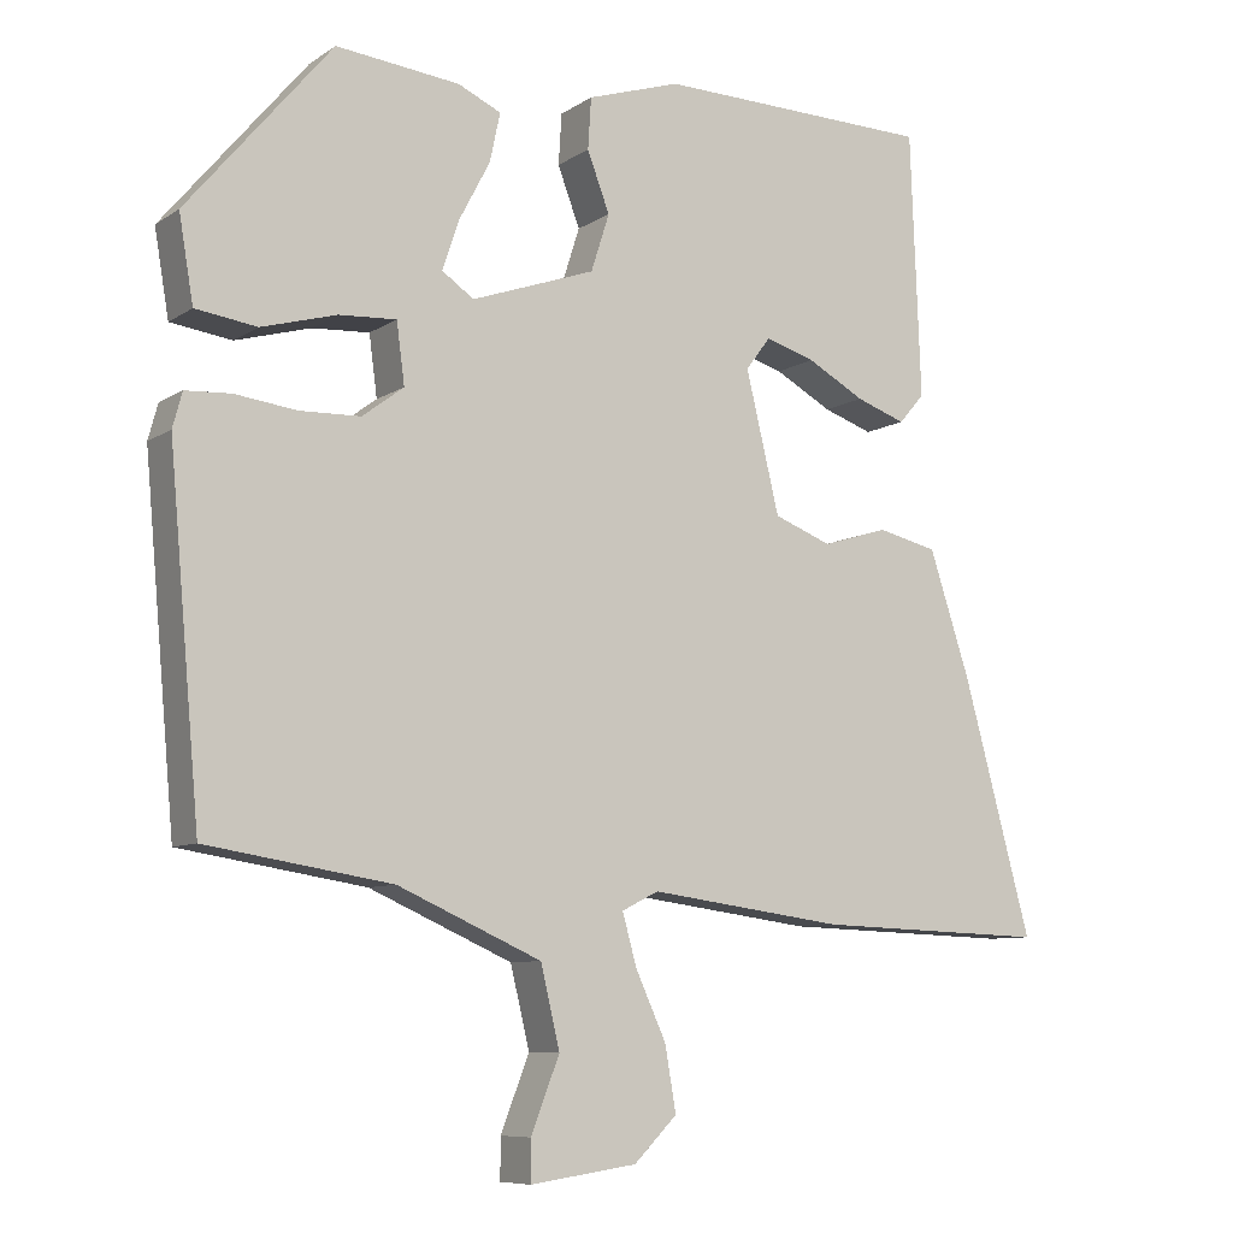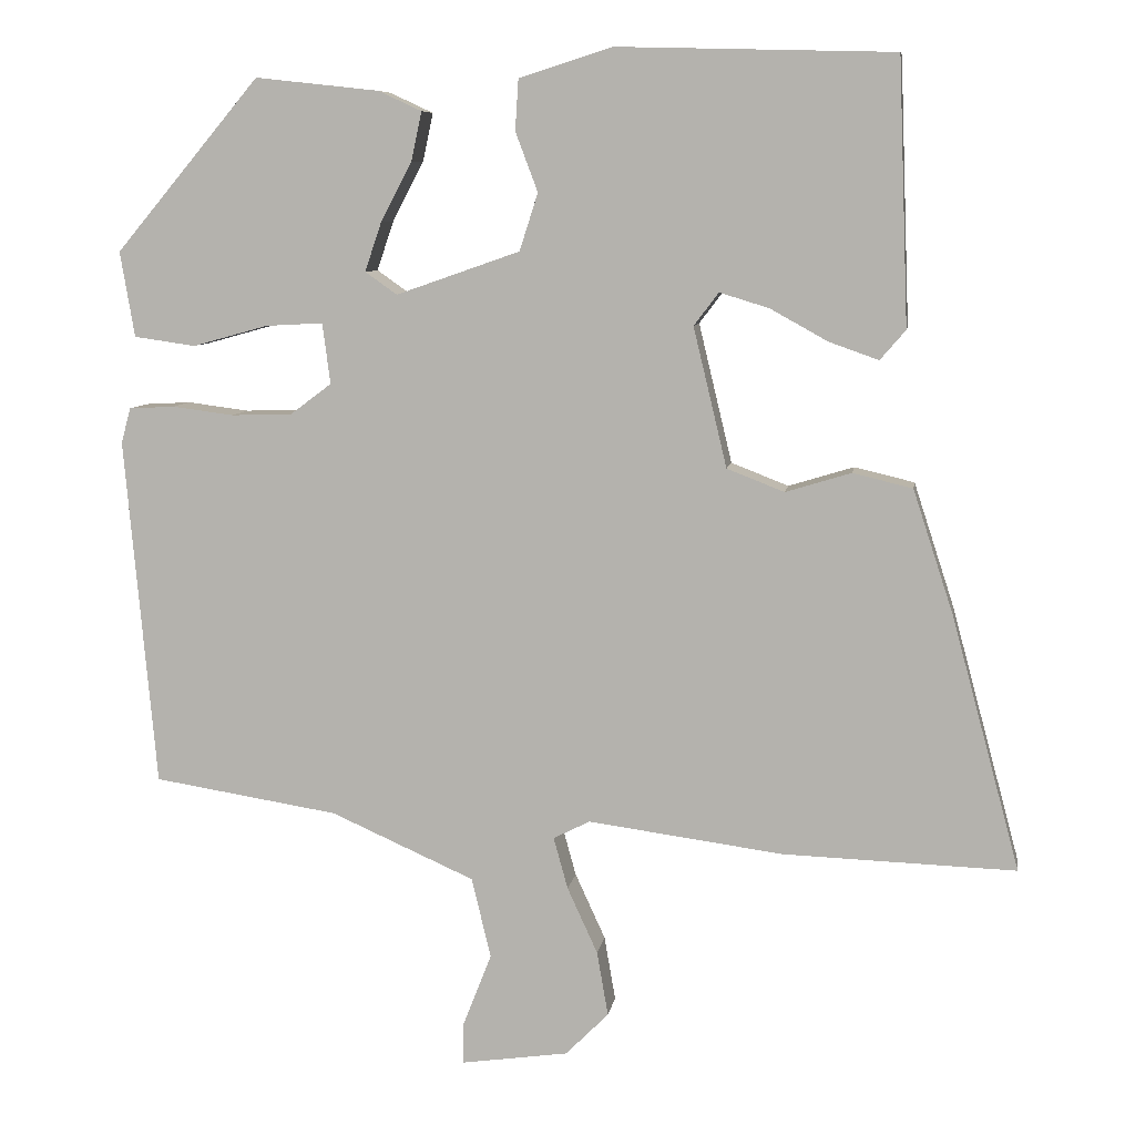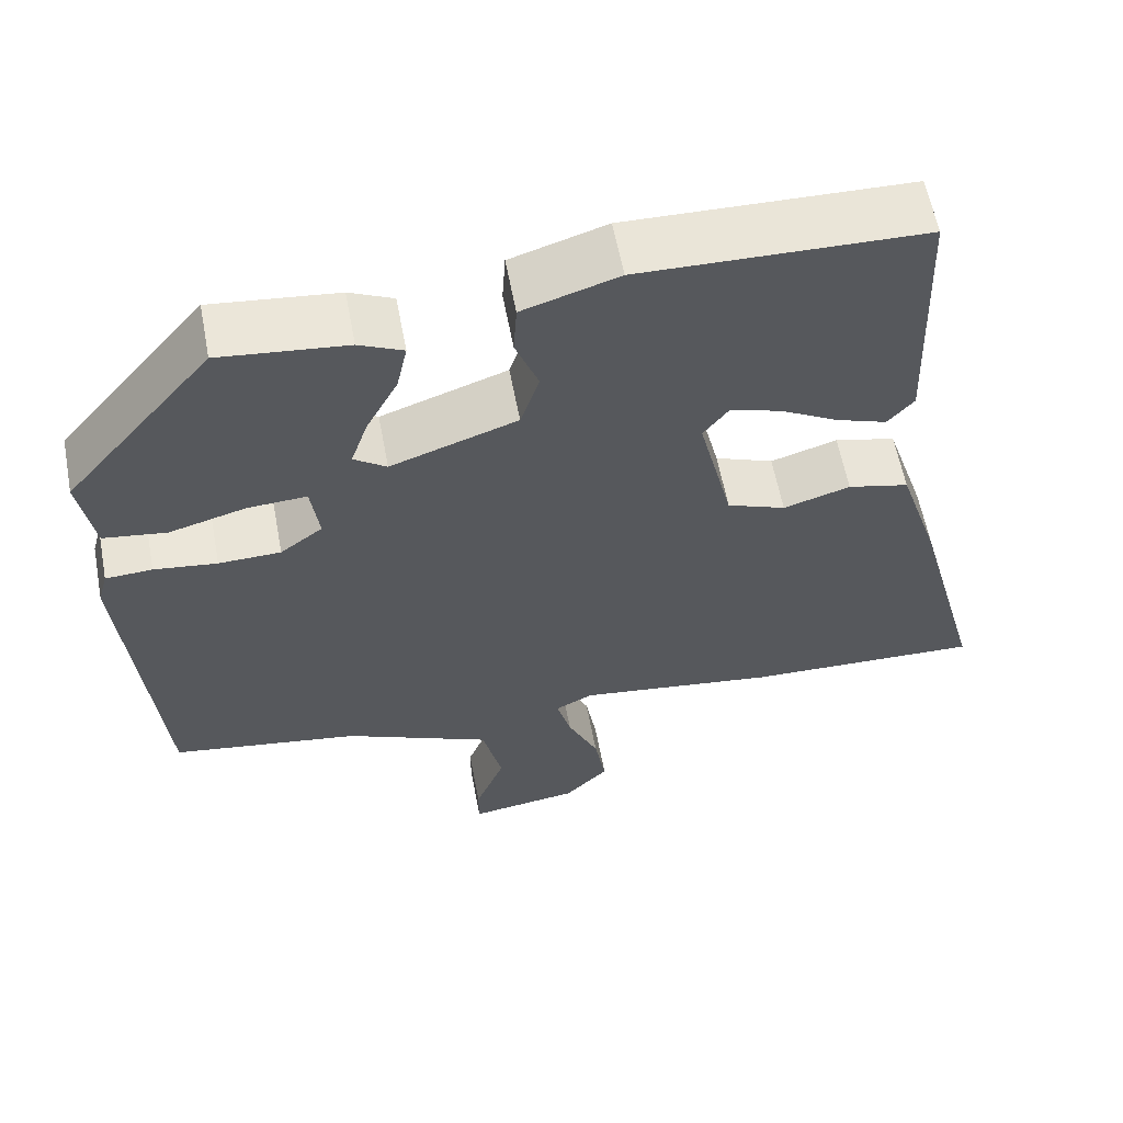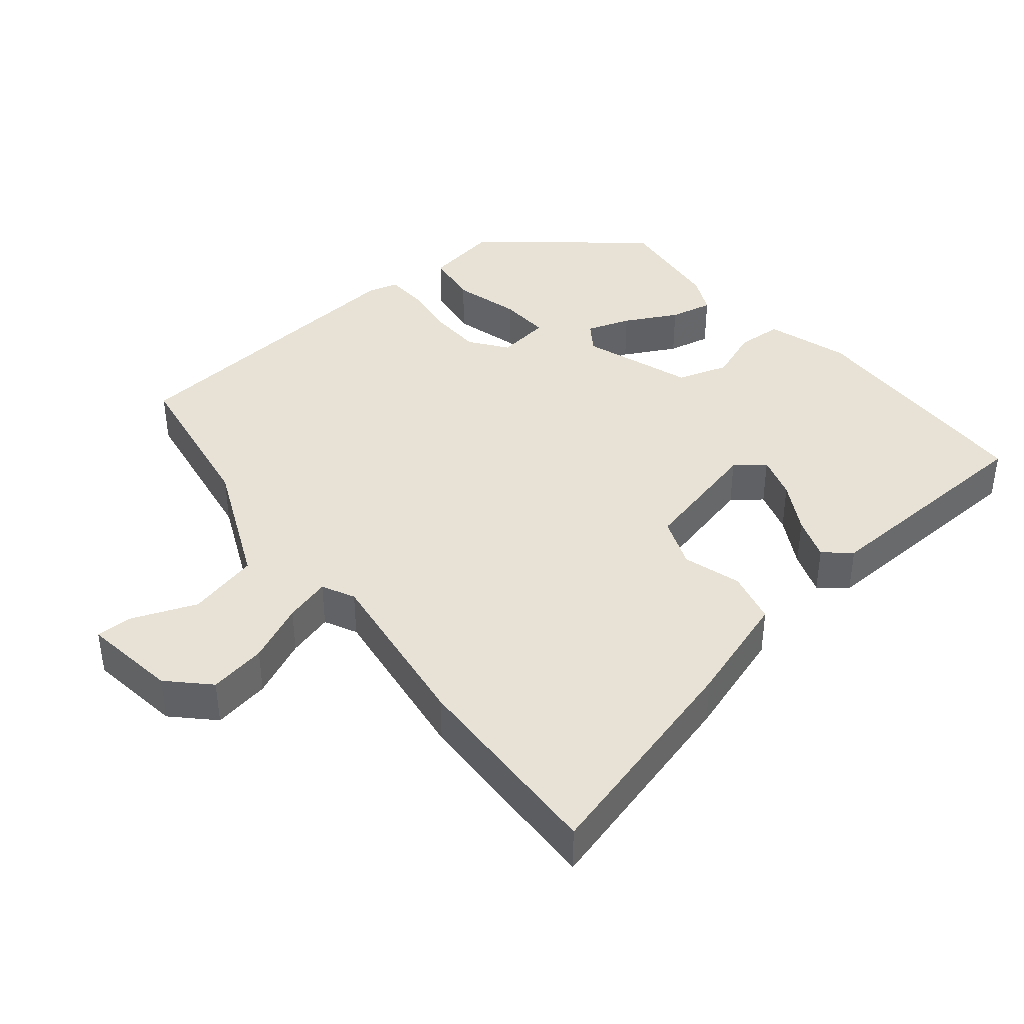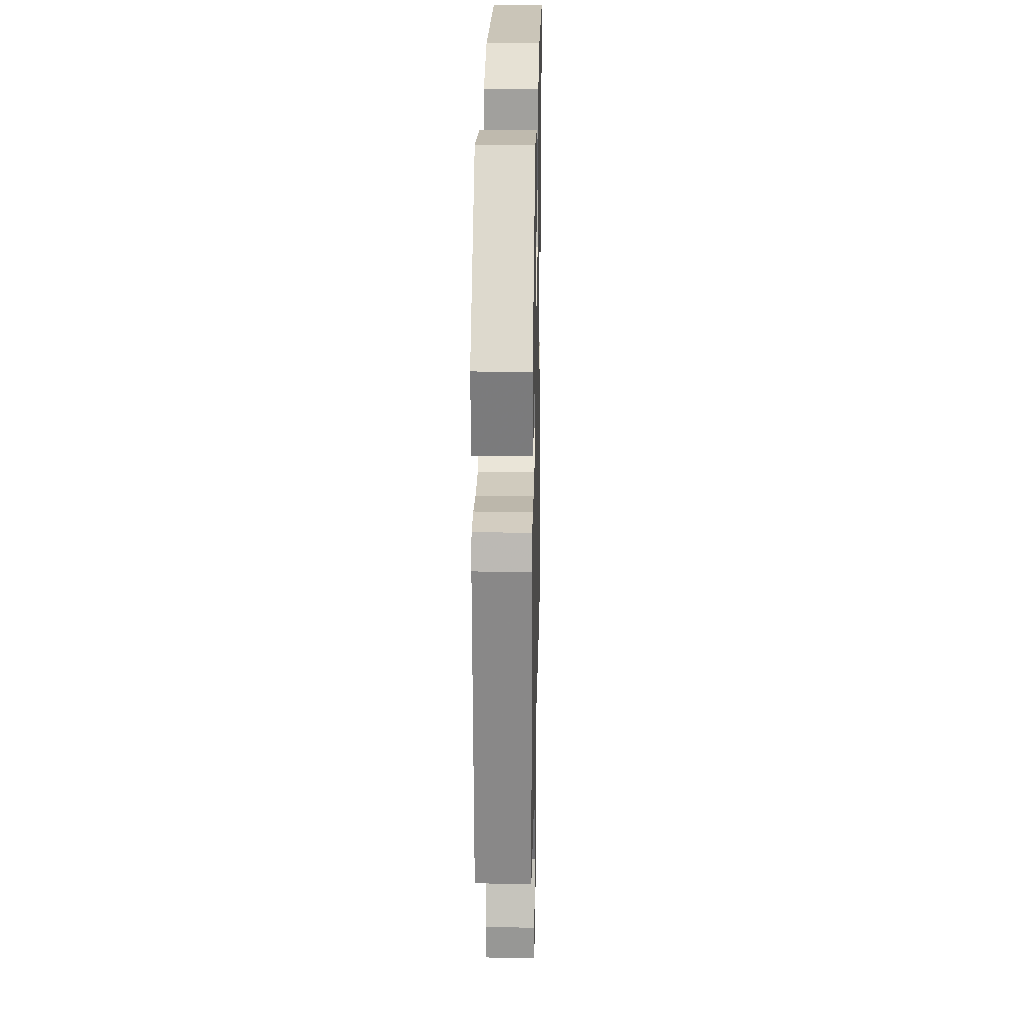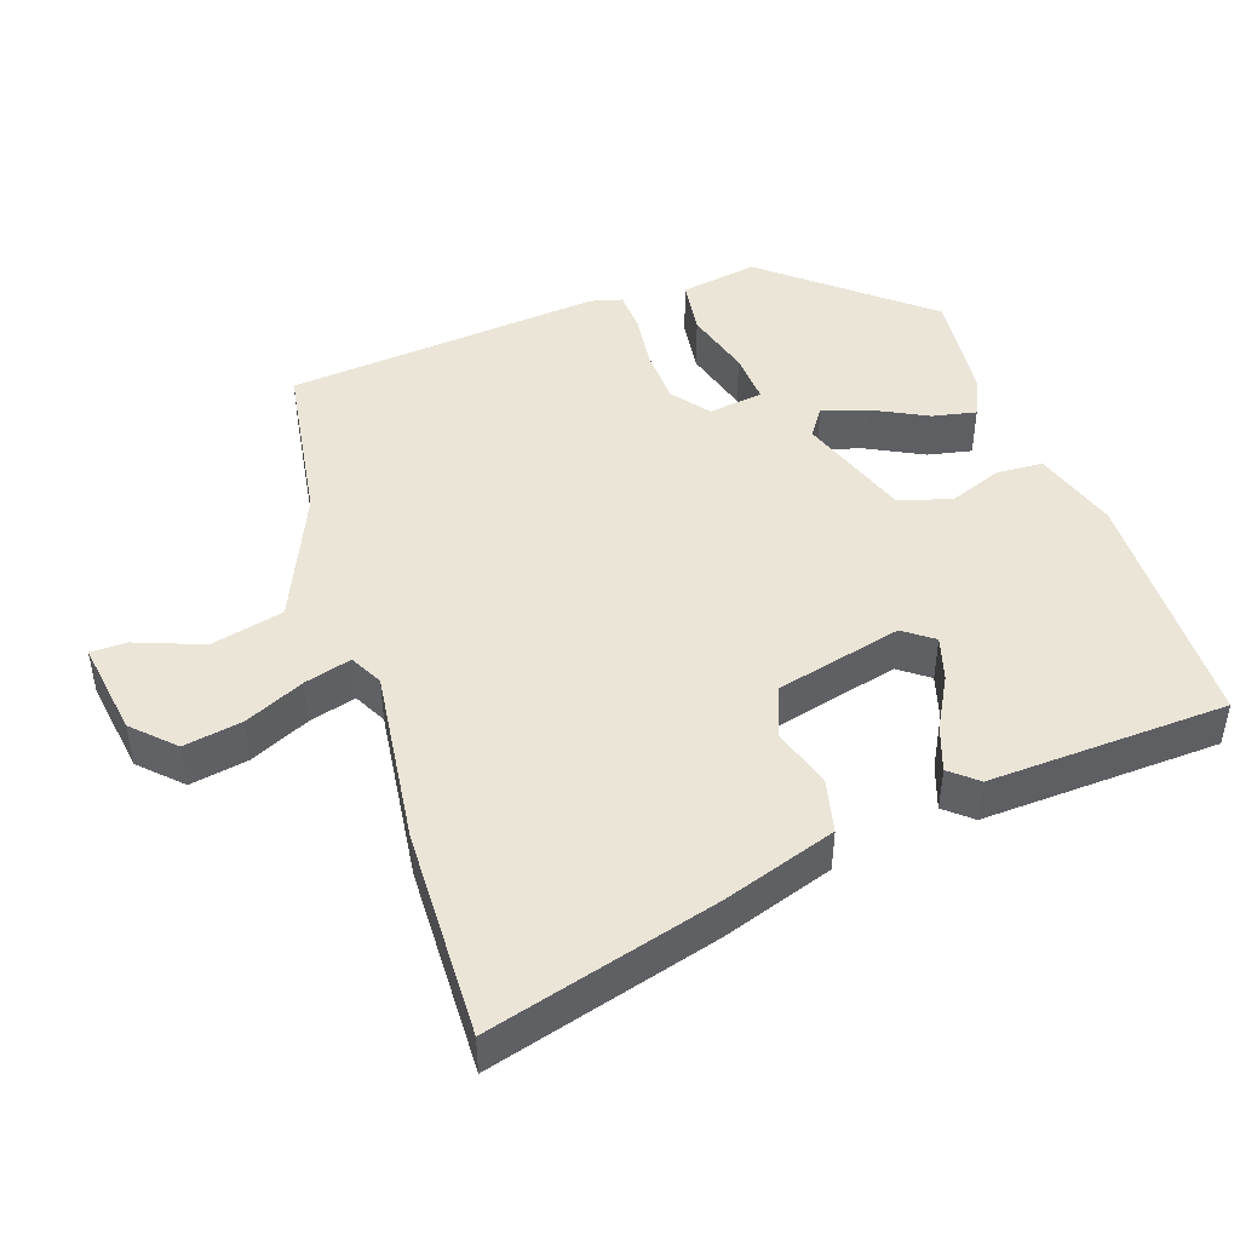
<metadata>
{"format":"obj","ext":"obj","renderer":"f3d","projection":"perspective","resolution":1024,"background":"white","views":[{"elev":-8.3,"azim":149.3,"up":"+Z"},{"elev":8.1,"azim":-171.4,"up":"+Z"},{"elev":59.9,"azim":169.3,"up":"+Z"},{"elev":40.5,"azim":-129.2,"up":"+Y"},{"elev":21.8,"azim":91.2,"up":"+Z"},{"elev":46.0,"azim":-109.2,"up":"+Y"}]}
</metadata>
<code>
v -0.449 0.07 0.494
v -0.103 0.07 0.503
v 0.014 0.07 0.466
v 0.018 0.07 0.402
v -0.01 0.07 0.328
v 0.013 0.07 0.256
v 0.168 0.07 0.202
v 0.208 0.07 0.23
v 0.187 0.07 0.292
v 0.148 0.07 0.366
v 0.135 0.07 0.427
v 0.189 0.07 0.452
v 0.344 0.07 0.469
v 0.525 0.07 0.254
v 0.507 0.07 0.147
v 0.43 0.07 0.136
v 0.336 0.07 0.162
v 0.264 0.07 0.166
v 0.254 0.07 0.09
v 0.306 0.07 0.051
v 0.382 0.07 0.049
v 0.459 0.07 0.059
v 0.516 0.07 0.056
v 0.528 0.07 0.012
v 0.489 0.07 -0.425
v 0.257 0.07 -0.462
v 0.077 0.07 -0.542
v 0.053 0.07 -0.643
v 0.089 0.07 -0.735
v 0.089 0.07 -0.786
v -0.045 0.07 -0.767
v -0.099 0.07 -0.713
v -0.085 0.07 -0.632
v -0.047 0.07 -0.549
v -0.029 0.07 -0.484
v -0.075 0.07 -0.461
v -0.32 0.07 -0.494
v -0.611 0.07 -0.504
v -0.525 0.07 -0.186
v -0.474 0.07 -0.03
v -0.399 0.07 -0.012
v -0.317 0.07 -0.037
v -0.245 0.07 -0.009
v -0.203 0.07 0.166
v -0.234 0.07 0.207
v -0.296 0.07 0.188
v -0.368 0.07 0.148
v -0.43 0.07 0.126
v -0.462 0.07 0.163
v -0.449 0 0.494
v -0.103 0 0.503
v 0.014 0 0.466
v 0.018 0 0.402
v -0.01 0 0.328
v 0.013 0 0.256
v 0.168 0 0.202
v 0.208 0 0.23
v 0.187 0 0.292
v 0.148 0 0.366
v 0.135 0 0.427
v 0.189 0 0.452
v 0.344 0 0.469
v 0.525 0 0.254
v 0.507 0 0.147
v 0.43 0 0.136
v 0.336 0 0.162
v 0.264 0 0.166
v 0.254 0 0.09
v 0.306 0 0.051
v 0.382 0 0.049
v 0.459 0 0.059
v 0.516 0 0.056
v 0.528 0 0.012
v 0.489 0 -0.425
v 0.257 0 -0.462
v 0.077 0 -0.542
v 0.053 0 -0.643
v 0.089 0 -0.735
v 0.089 0 -0.786
v -0.045 0 -0.767
v -0.099 0 -0.713
v -0.085 0 -0.632
v -0.047 0 -0.549
v -0.029 0 -0.484
v -0.075 0 -0.461
v -0.32 0 -0.494
v -0.611 0 -0.504
v -0.525 0 -0.186
v -0.474 0 -0.03
v -0.399 0 -0.012
v -0.317 0 -0.037
v -0.245 0 -0.009
v -0.203 0 0.166
v -0.234 0 0.207
v -0.296 0 0.188
v -0.368 0 0.148
v -0.43 0 0.126
v -0.462 0 0.163
f 2 3 4
f 1 2 4
f 49 1 4
f 48 49 4
f 47 48 4
f 46 47 4
f 45 46 4 5
f 44 45 5 6
f 43 44 6 7
f 40 41 42
f 39 40 42
f 38 39 42
f 37 38 42
f 36 37 42
f 35 36 42 43
f 32 33 34
f 31 32 34
f 30 31 34
f 29 30 34
f 28 29 34
f 27 28 34 35
f 35 43 7
f 27 35 7
f 26 27 7
f 24 25 26
f 23 24 26
f 22 23 26
f 21 22 26
f 15 16 17
f 14 15 17
f 13 14 17
f 12 13 17
f 11 12 17
f 10 11 17
f 9 10 17
f 8 9 17 18
f 7 8 18 19
f 20 21 26
f 19 20 26
f 7 19 26
f 53 52 51
f 53 51 50
f 53 50 98
f 53 98 97
f 53 97 96
f 53 96 95
f 54 53 95 94
f 55 54 94 93
f 56 55 93 92
f 91 90 89
f 91 89 88
f 91 88 87
f 91 87 86
f 91 86 85
f 92 91 85 84
f 83 82 81
f 83 81 80
f 83 80 79
f 83 79 78
f 83 78 77
f 84 83 77 76
f 56 92 84
f 56 84 76
f 56 76 75
f 75 74 73
f 75 73 72
f 75 72 71
f 75 71 70
f 66 65 64
f 66 64 63
f 66 63 62
f 66 62 61
f 66 61 60
f 66 60 59
f 66 59 58
f 67 66 58 57
f 68 67 57 56
f 75 70 69
f 75 69 68
f 75 68 56
f 1 50 51 2
f 2 51 52 3
f 3 52 53 4
f 4 53 54 5
f 5 54 55 6
f 6 55 56 7
f 7 56 57 8
f 8 57 58 9
f 9 58 59 10
f 10 59 60 11
f 11 60 61 12
f 12 61 62 13
f 13 62 63 14
f 14 63 64 15
f 15 64 65 16
f 16 65 66 17
f 17 66 67 18
f 18 67 68 19
f 19 68 69 20
f 20 69 70 21
f 21 70 71 22
f 22 71 72 23
f 23 72 73 24
f 24 73 74 25
f 25 74 75 26
f 26 75 76 27
f 27 76 77 28
f 28 77 78 29
f 29 78 79 30
f 30 79 80 31
f 31 80 81 32
f 32 81 82 33
f 33 82 83 34
f 34 83 84 35
f 35 84 85 36
f 36 85 86 37
f 37 86 87 38
f 38 87 88 39
f 39 88 89 40
f 40 89 90 41
f 41 90 91 42
f 42 91 92 43
f 43 92 93 44
f 44 93 94 45
f 45 94 95 46
f 46 95 96 47
f 47 96 97 48
f 48 97 98 49
f 49 98 50 1

</code>
